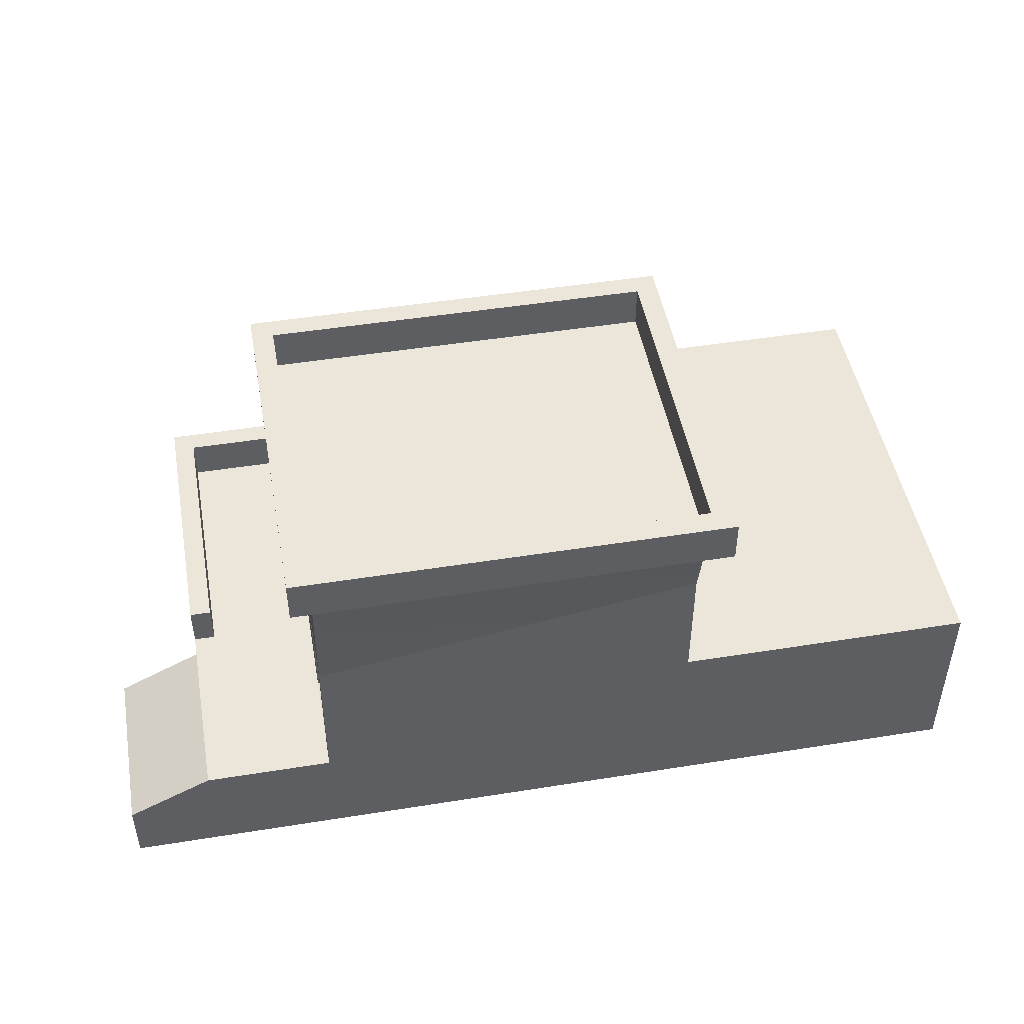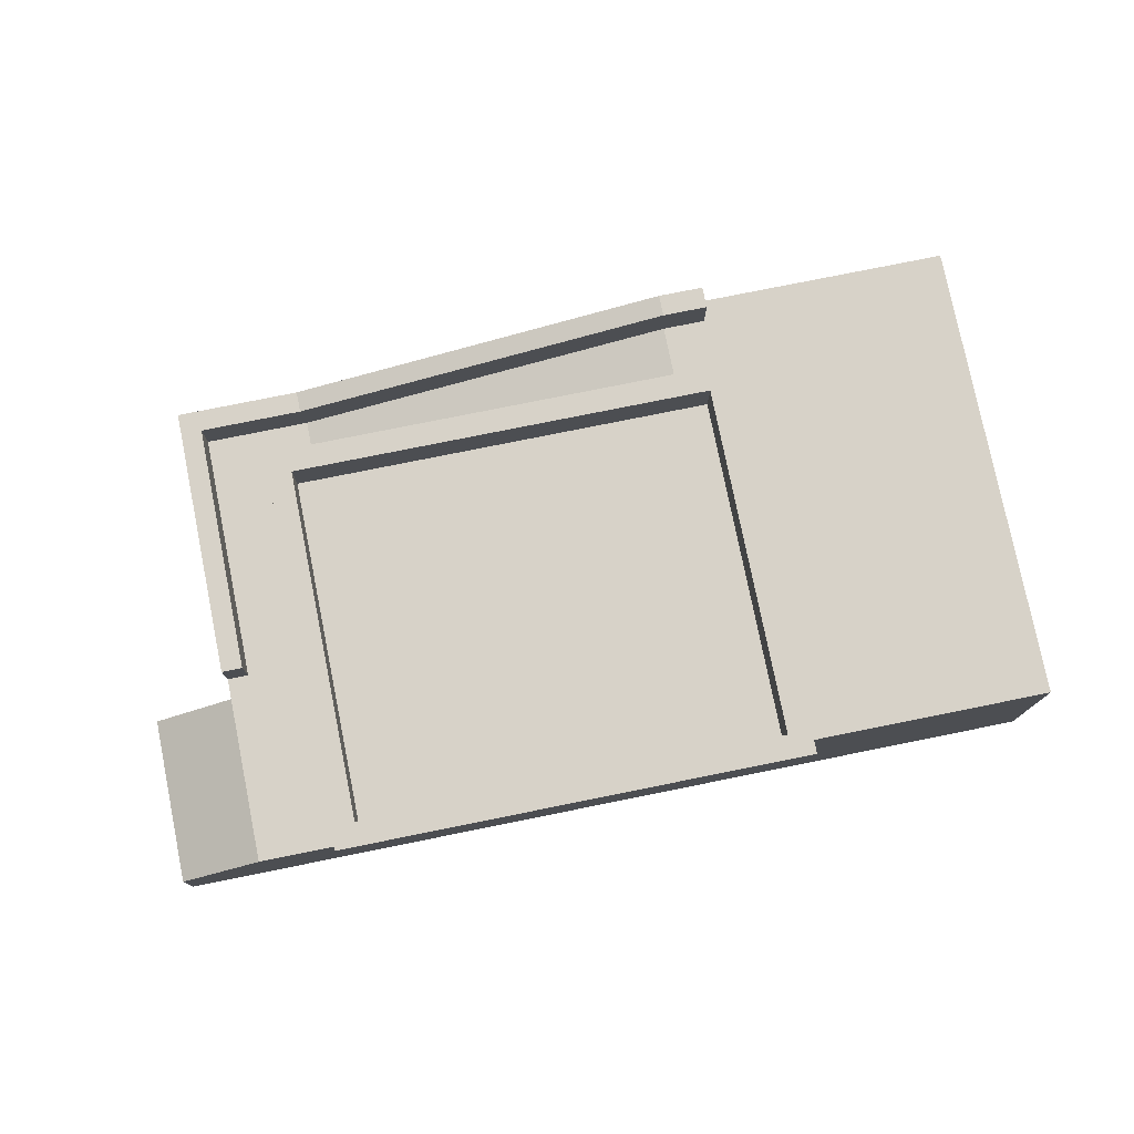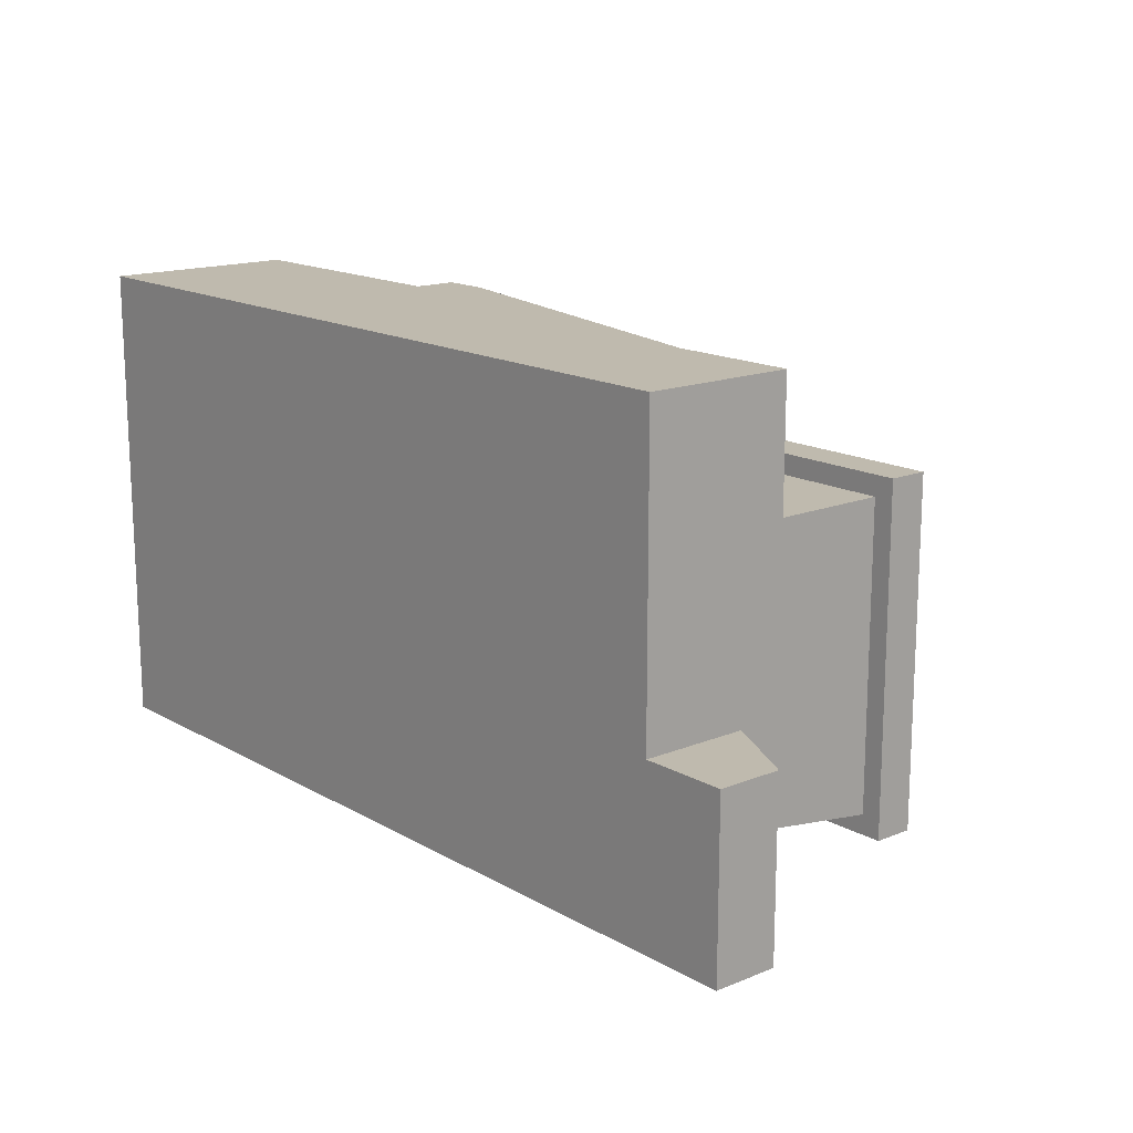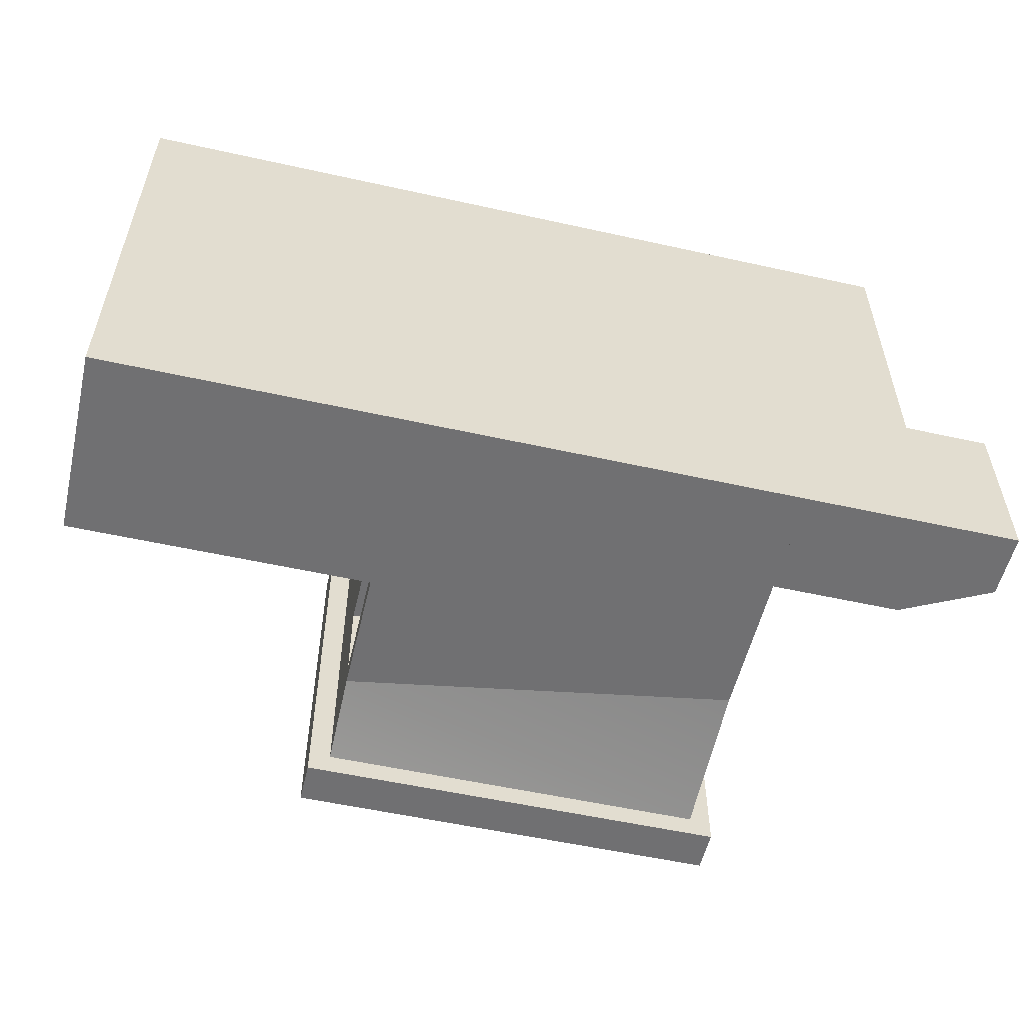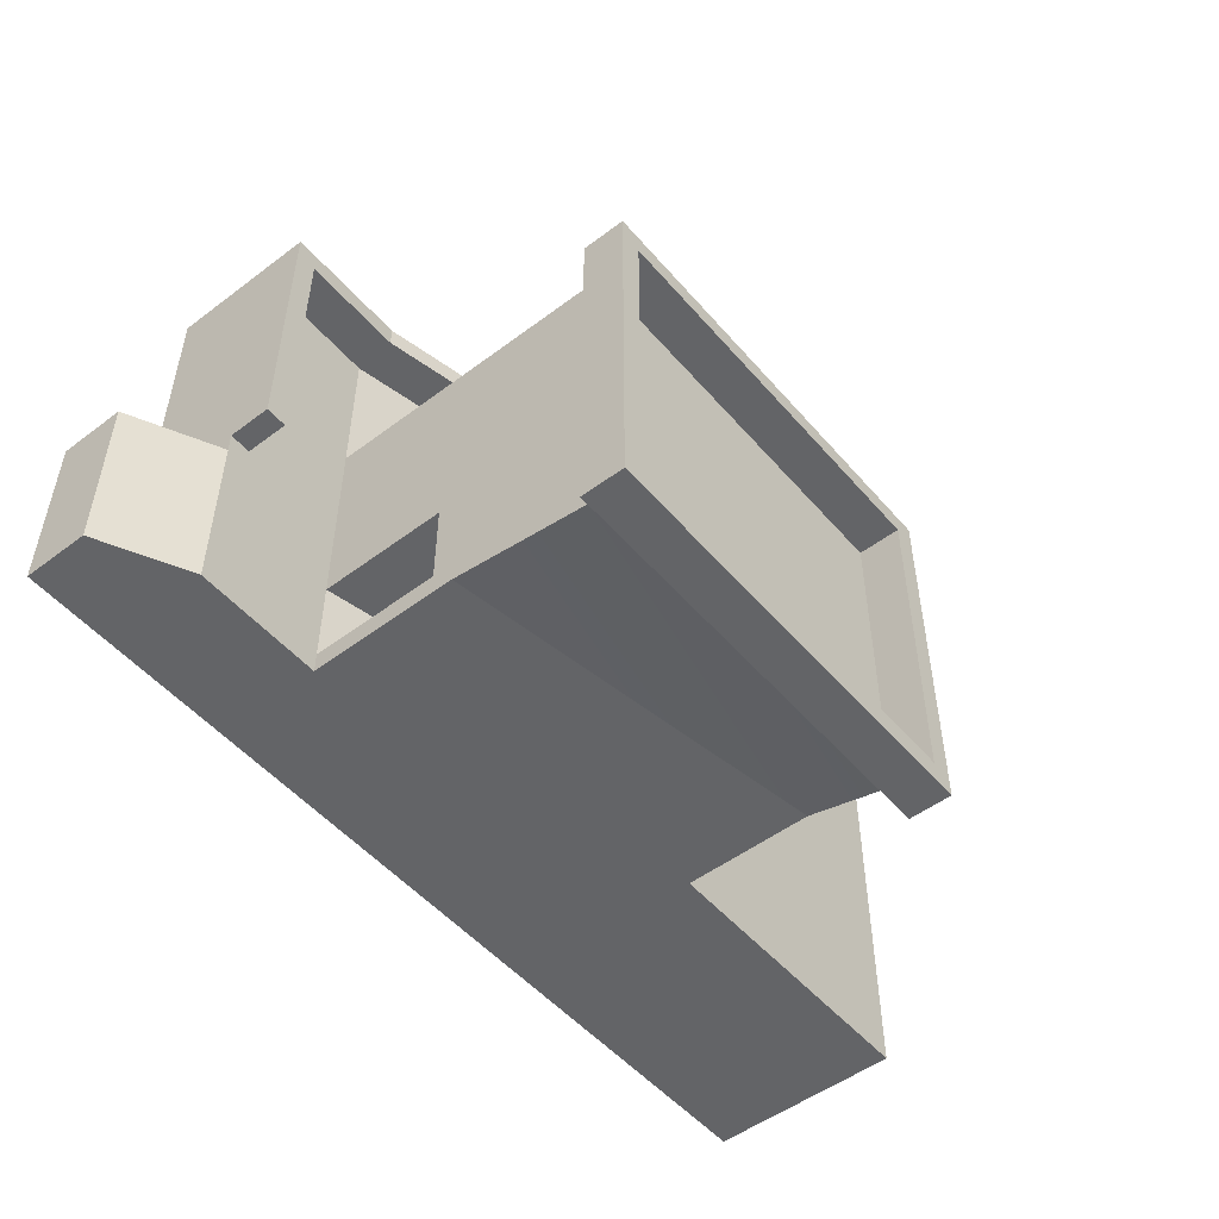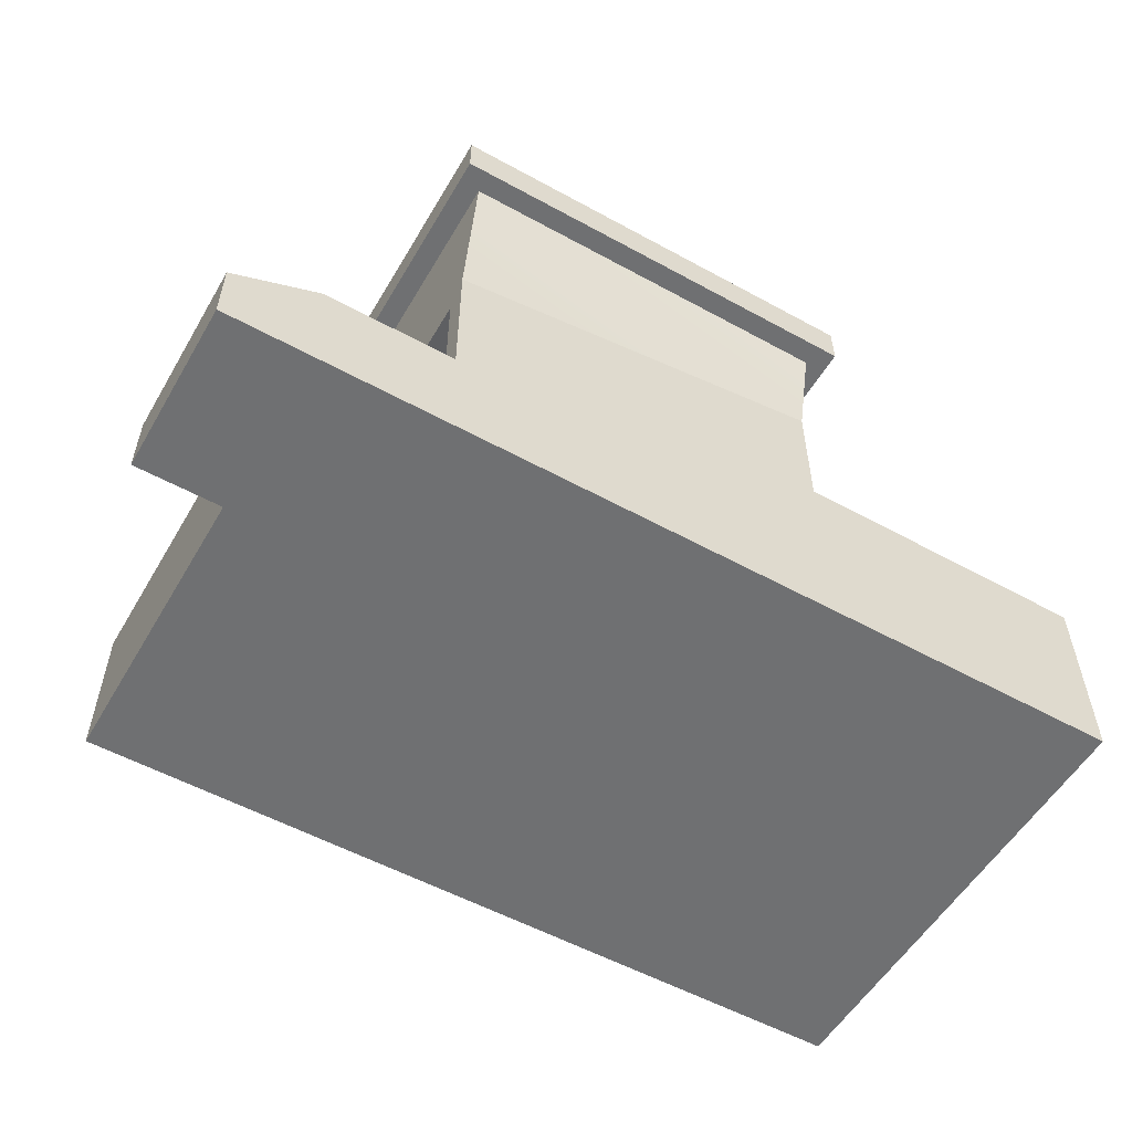
<metadata>
{"format":"obj","ext":"obj","renderer":"f3d","projection":"perspective","resolution":1024,"background":"white","views":[{"elev":47.8,"azim":169.8,"up":"+Y"},{"elev":77.3,"azim":168.6,"up":"+Y"},{"elev":15.6,"azim":49.7,"up":"+Z"},{"elev":-55.0,"azim":-13.2,"up":"+Z"},{"elev":-51.2,"azim":129.3,"up":"+Z"},{"elev":-54.9,"azim":149.9,"up":"+Y"}]}
</metadata>
<code>
v 14 -3 0
v 32 -3 0
v 32 2 0
v 14 6 0
v 32 0 -22
v 14 -3 -22
v 14 6 -22
v 32 -3 -22
v 32 2 -22
v 32 -3 -14
v 32 2 -14
v 32 -3 -22
v 42 -3 -14
v 42 -3 -22
v 42 0 -22
v 42 0 -14
v 38 -3 -14
v 38 -3 -22
v 42 -3 -14
v 42 -3 -22
v 38 -3 -22
v 38 2 -22
v 42 -3 -22
v 42 0 -22
v 38 2 -14
v 38 -3 -14
v 42 0 -14
v 42 -3 -14
v 14 16 -8
v 32 16 -8
v 13 16 -7
v 33 16 -7
v 32 16 -23
v 14 16 -23
v 33 16 -24
v 13 16 -24
v 32 -3 -8
v 32 -3 -17
v 32 2 -17
v 32 2 -8
v 0 6 -17
v 0 -3 -8
v 0 6 -8
v 0 -3 -17
v 14 -3 -8
v 32 -3 -17
v 32 -3 -8
v 14 -3 -17
v 33 16 -17
v 32 16 -17
v 13 16 -17
v 14 16 -17
v 32 -3 -21
v 32 2 -21
v 32 -3 -22
v 32 0 -22
v 0 6 -21
v 0 -3 -21
v 0 6 -22
v 0 -3 -22
v 14 -3 -21
v 32 -3 -22
v 32 -3 -21
v 14 -3 -22
v 32 16 -22
v 13 16 -22
v 14 16 -22
v 32 9 -22
v 14 6 -22
v 14 12 -22
v 32 0 -22
v 32 16 -23
v 14 12 -22
v 14 16 -23
v 32 9 -22
v 14 6 -8
v 32 2 -8
v 32 10 -8
v 14 12 -8
v 32 16 -8
v 14 16 -8
v 14 12 -17
v 14 6 -8
v 14 12 -8
v 14 6 -17
v 14 16 -17
v 14 16 -8
v 32 8 -17
v 32 10 -8
v 32 16 -17
v 32 16 -8
v 14 16 -22
v 14 12 -21
v 14 12 -22
v 14 6 -21
v 14 6 -22
v 14 16 -23
v 32 8 -21
v 32 16 -22
v 32 9 -22
v 32 16 -23
v 14 6 -17
v 14 12 -17
v 32 2 -17
v 32 8 -17
v 14 12 -17
v 14 12 -21
v 32 8 -17
v 32 8 -21
v 14 12 -21
v 14 6 -21
v 32 8 -21
v 32 2 -21
v 37 2 -22
v 32 2 -22
v 37 -3 -22
v 37 -3 0
v 37 2 0
v 38 -3 0
v 38 2 0
v 37 -3 -14
v 37 -3 -22
v 32 -3 -14
v 32 2 -13
v 32 -3 -8
v 32 2 -8
v 32 -3 -13
v 38 -3 -8
v 38 -3 -13
v 38 2 -13
v 38 2 -8
v 38 -3 -14
v 38 2 -14
v 37 -3 -13
v 38 -3 -13
v 37 -3 -8
v 38 -3 -8
v 32 -3 -13
v 38 -3 0
v 38 -3 -1
v 38 2 -1
v 38 2 0
v 0 6 -1
v 0 -3 0
v 0 6 0
v 0 -3 -1
v 14 -3 -1
v 32 -3 -1
v 14 -3 0
v 32 -3 0
v 37 -3 -1
v 37 -3 0
v 38 -3 -1
v 38 -3 0
v 0 -3 0
v 12 -3 0
v 12 6 0
v 0 6 0
v 12 6 -22
v 0 -3 -22
v 0 6 -22
v 12 -3 -22
v 12 -3 -8
v 12 -3 -17
v 0 -3 -8
v 0 -3 -17
v 12 -3 -21
v 12 -3 -22
v 0 -3 -21
v 0 -3 -22
v 12 -3 -1
v 0 -3 -1
v 12 -3 0
v 0 -3 0
v 38 2 -22
v 38 2 -14
v 42 0 -22
v 42 0 -14
v 32 16 -17
v 14 16 -17
v 14 16 -8
v 32 16 -8
v 32 16 -23
v 14 16 -23
v 14 16 -22
v 32 16 -22
v 14 6 -21
v 14 6 -17
v 32 2 -21
v 32 2 -17
v 38 2 -22
v 37 2 -22
v 37 2 -14
v 38 2 -14
v 32 2 -22
v 32 2 -14
v 37 2 -13
v 38 2 -13
v 32 2 -13
v 32 2 -8
v 37 2 -8
v 32 2 -8
v 14 6 -8
v 14 6 -1
v 32 2 -1
v 32 2 -1
v 37 2 -1
v 14 6 -17
v 12 6 -17
v 12 6 -8
v 14 6 -8
v 0 6 -17
v 0 6 -8
v 14 6 -22
v 12 6 -22
v 12 6 -21
v 14 6 -21
v 0 6 -22
v 0 6 -21
v 12 6 -1
v 14 6 -1
v 0 6 -1
v 0 6 0
v 12 6 0
v 33 16 -24
v 13 16 -24
v 33 18 -24
v 13 18 -24
v 13 16 -7
v 33 16 -7
v 13 18 -7
v 33 18 -7
v 32 18 -8
v 14 18 -8
v 33 18 -7
v 13 18 -7
v 14 18 -23
v 32 18 -23
v 13 18 -24
v 33 18 -24
v 32 18 -23
v 14 18 -23
v 32 16 -23
v 14 16 -23
v 14 18 -8
v 32 18 -8
v 14 16 -8
v 32 16 -8
v 13 18 -17
v 13 16 -7
v 13 18 -7
v 13 16 -17
v 33 16 -7
v 33 16 -17
v 33 18 -17
v 33 18 -7
v 33 16 -24
v 33 18 -24
v 14 18 -17
v 13 18 -17
v 33 18 -17
v 32 18 -17
v 14 16 -8
v 14 16 -17
v 14 18 -17
v 14 18 -8
v 32 18 -17
v 32 16 -8
v 32 18 -8
v 32 16 -17
v 13 18 -22
v 13 16 -22
v 13 18 -24
v 13 16 -24
v 13 18 -22
v 14 18 -22
v 14 16 -22
v 14 18 -22
v 14 16 -23
v 14 18 -23
v 32 18 -23
v 32 16 -22
v 32 16 -23
v 38 4 -13
v 37 4 -13
v 37 4 -8
v 38 4 -8
v 32.11 4 -1
v 14.11 8 -1
v 14.11 8 0
v 32.11 4 0
v 37 4 -1
v 32.11 4 -1
v 32.11 4 0
v 37 4 0
v 38 4 -1
v 38 4 0
v 14.11 8 -1
v 12 8 -1
v 12 8 0
v 14.11 8 0
v 32 2 -1
v 14 6 -1
v 32.11 4 -1
v 14.11 8 -1
v 12 6 0
v 14 6 0
v 12 8 0
v 14.11 8 0
v 38 2 0
v 38 2 -1
v 38 4 0
v 38 4 -1
v 32 2 0
v 32.11 4 0
v 12 6 -1
v 12 8 -1
v 12 6 -1
v 12 6 0
v 12 8 -1
v 12 8 0
v 37 2 -1
v 37 4 -1
v 37 2 0
v 37 4 0
v 38 2 -13
v 37 2 -13
v 38 4 -13
v 37 4 -13
v 38 2 0
v 38 4 0
v 37 2 -8
v 37 2 -1
v 37 4 -8
v 37 4 -1
v 38 2 -8
v 38 4 -8
v 37 2 -13
v 37 4 -13
v 38 2 -13
v 38 4 -13
g submesh0
f 1 2 3
f 4 1 3
f 5 6 7
f 5 8 6
f 9 10 11
f 9 12 10
f 13 14 15
f 16 13 15
f 17 18 19
f 18 20 19
f 21 22 23
f 22 24 23
f 25 26 27
f 26 28 27
f 29 30 31
f 30 32 31
f 33 34 35
f 34 36 35
f 37 38 39
f 40 37 39
f 41 42 43
f 41 44 42
f 45 46 47
f 45 48 46
f 30 49 32
f 30 50 49
f 31 51 29
f 51 52 29
f 38 53 54
f 39 38 54
f 53 55 56
f 54 53 56
f 57 44 41
f 57 58 44
f 59 58 57
f 59 60 58
f 61 62 63
f 61 64 62
f 48 63 46
f 48 61 63
f 49 50 65
f 49 65 35
f 65 33 35
f 66 34 67
f 66 36 34
f 51 67 52
f 51 66 67
f 68 69 70
f 68 71 69
f 72 73 74
f 72 75 73
f 76 77 78
f 79 76 78
f 79 78 80
f 81 79 80
f 82 83 84
f 82 85 83
f 86 84 87
f 86 82 84
f 40 39 88
f 89 40 88
f 89 88 90
f 91 89 90
f 92 82 86
f 92 93 82
f 94 95 93
f 94 96 95
f 97 93 92
f 97 94 93
f 88 98 99
f 90 88 99
f 54 56 100
f 98 54 100
f 98 100 101
f 99 98 101
f 102 103 104
f 103 105 104
f 106 107 108
f 107 109 108
f 110 111 112
f 111 113 112
f 114 8 115
f 114 116 8
f 22 116 114
f 22 21 116
f 2 117 118
f 3 2 118
f 117 119 120
f 118 117 120
f 121 18 17
f 121 122 18
f 123 122 121
f 123 62 122
f 124 125 126
f 124 127 125
f 11 127 124
f 11 10 127
f 128 129 130
f 131 128 130
f 129 132 133
f 130 129 133
f 134 17 135
f 134 121 17
f 136 135 137
f 136 134 135
f 138 121 134
f 138 123 121
f 47 134 136
f 47 138 134
f 139 140 141
f 142 139 141
f 140 128 131
f 141 140 131
f 143 144 145
f 143 146 144
f 43 146 143
f 43 42 146
f 147 47 148
f 147 45 47
f 149 148 150
f 149 147 148
f 148 136 151
f 148 47 136
f 150 151 152
f 150 148 151
f 151 137 153
f 151 136 137
f 152 153 154
f 152 151 153
f 155 156 157
f 158 155 157
f 156 1 4
f 157 156 4
f 159 160 161
f 159 162 160
f 7 162 159
f 7 6 162
f 163 48 45
f 163 164 48
f 165 164 163
f 165 166 164
f 167 64 61
f 167 168 64
f 169 168 167
f 169 170 168
f 164 61 48
f 164 167 61
f 166 167 164
f 166 169 167
f 171 45 147
f 171 163 45
f 172 163 171
f 172 165 163
f 173 147 149
f 173 171 147
f 174 171 173
f 174 172 171
g submesh1
f 175 176 177
f 176 178 177
f 179 180 181
f 182 179 181
f 183 184 185
f 186 183 185
f 186 185 180
f 179 186 180
f 187 188 189
f 188 190 189
f 191 192 193
f 194 191 193
f 192 195 196
f 193 192 196
f 194 193 197
f 198 194 197
f 193 196 199
f 197 193 199
f 197 199 200
f 201 197 200
f 202 203 204
f 205 202 204
f 201 200 206
f 207 201 206
f 208 209 210
f 211 208 210
f 209 212 213
f 210 209 213
f 214 215 216
f 217 214 216
f 215 218 219
f 216 215 219
f 217 216 209
f 208 217 209
f 216 219 212
f 209 216 212
f 211 210 220
f 221 211 220
f 210 213 222
f 220 210 222
f 220 222 223
f 224 220 223
g submesh2
f 225 226 227
f 226 228 227
f 229 230 231
f 230 232 231
f 233 234 235
f 234 236 235
f 237 238 239
f 238 240 239
f 241 242 243
f 242 244 243
f 245 246 247
f 246 248 247
f 249 250 251
f 249 252 250
f 253 254 255
f 256 253 255
f 254 257 258
f 255 254 258
f 234 259 260
f 234 260 236
f 240 238 261
f 238 262 261
f 261 262 233
f 235 261 233
f 263 264 265
f 266 263 265
f 267 268 269
f 267 270 268
f 271 252 249
f 271 272 252
f 273 272 271
f 273 274 272
f 237 239 275
f 276 237 275
f 276 275 260
f 259 276 260
f 264 277 278
f 265 264 278
f 277 279 280
f 278 277 280
f 281 282 267
f 282 270 267
f 281 283 282
g submesh3
f 284 285 286
f 287 284 286
f 288 289 290
f 291 288 290
f 292 293 294
f 295 292 294
f 287 286 292
f 296 287 292
f 296 292 295
f 297 296 295
f 298 299 300
f 301 298 300
f 302 303 304
f 303 305 304
f 306 307 308
f 307 309 308
f 310 311 312
f 311 313 312
f 307 314 309
f 314 315 309
f 303 316 305
f 316 317 305
f 318 319 320
f 319 321 320
f 322 302 323
f 302 304 323
f 314 324 315
f 324 325 315
f 326 327 328
f 327 329 328
f 324 330 325
f 330 331 325
f 332 333 334
f 333 335 334
f 311 336 313
f 336 337 313
f 338 332 339
f 332 334 339
f 336 340 337
f 340 341 337

</code>
